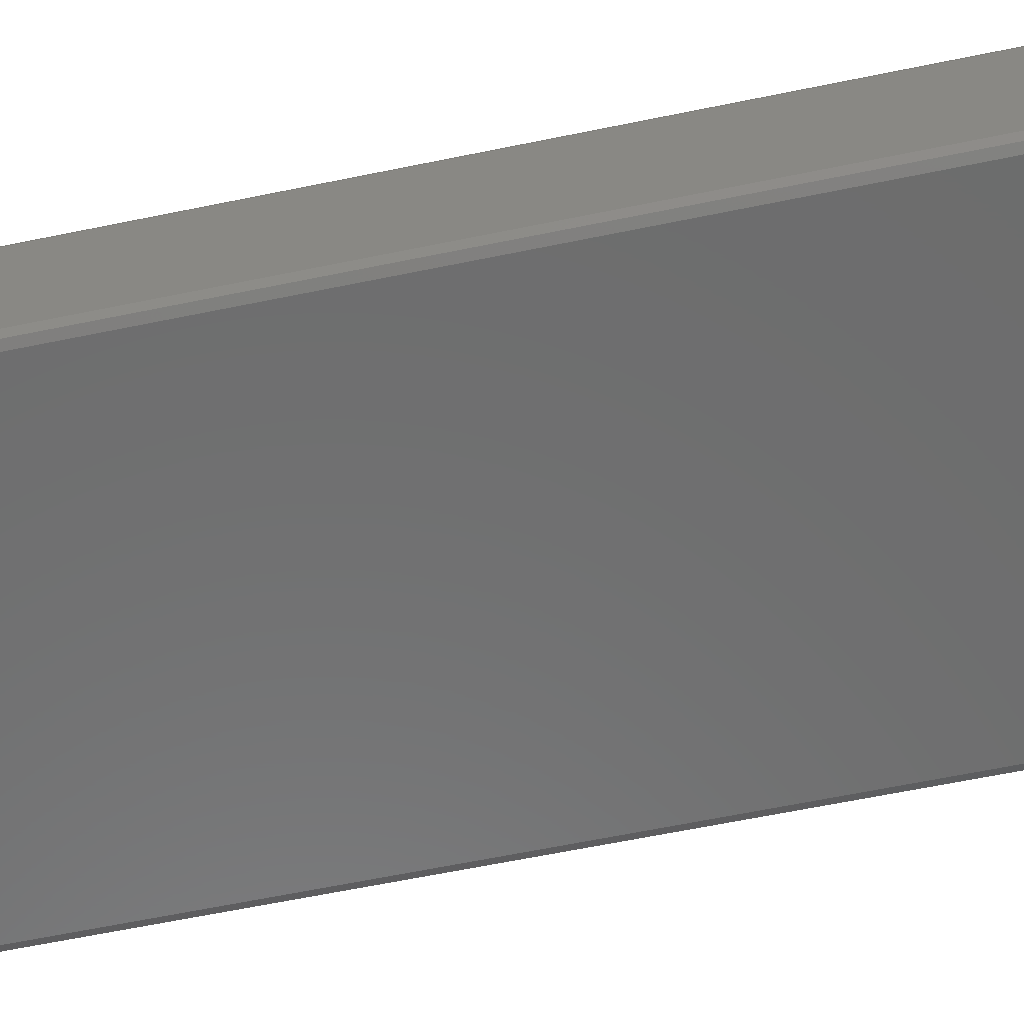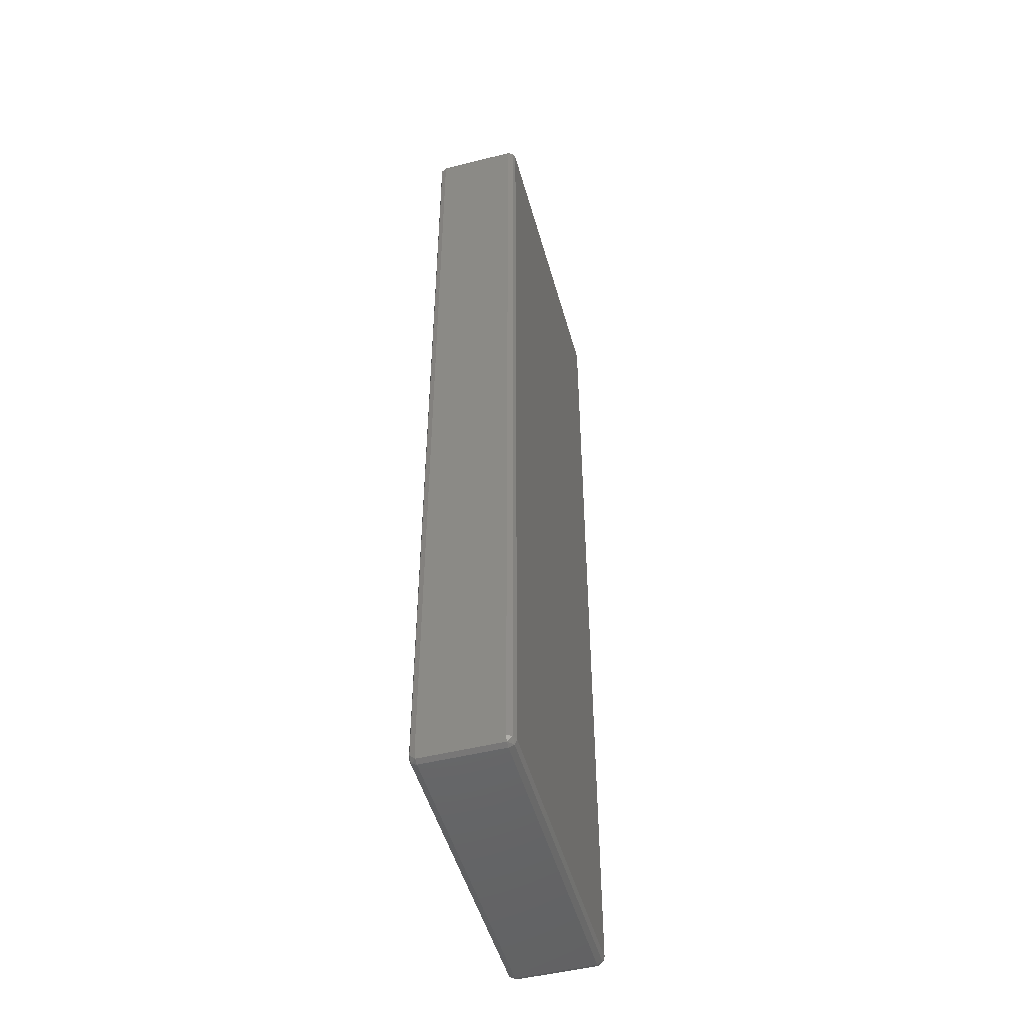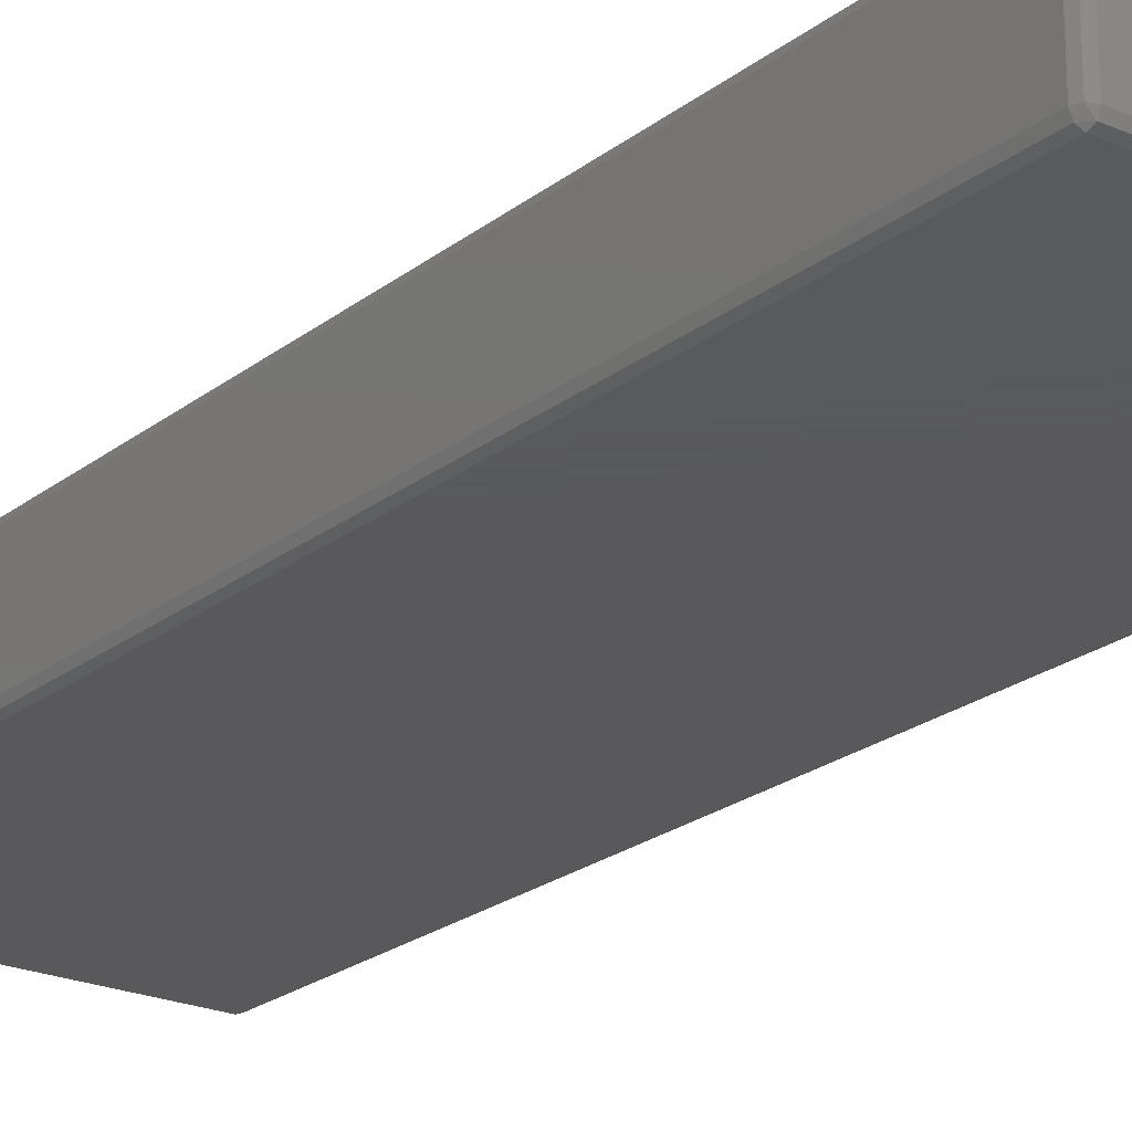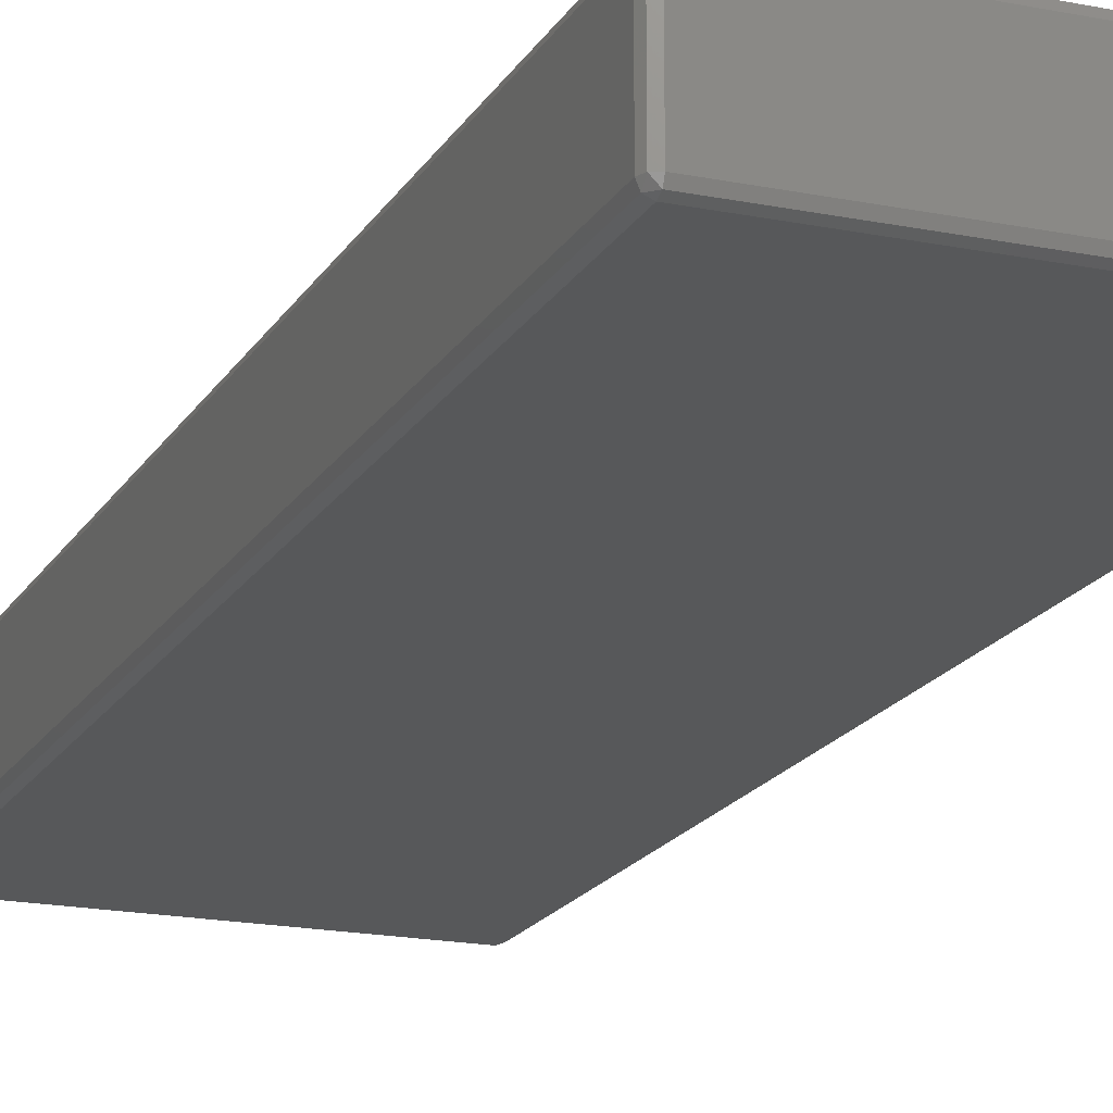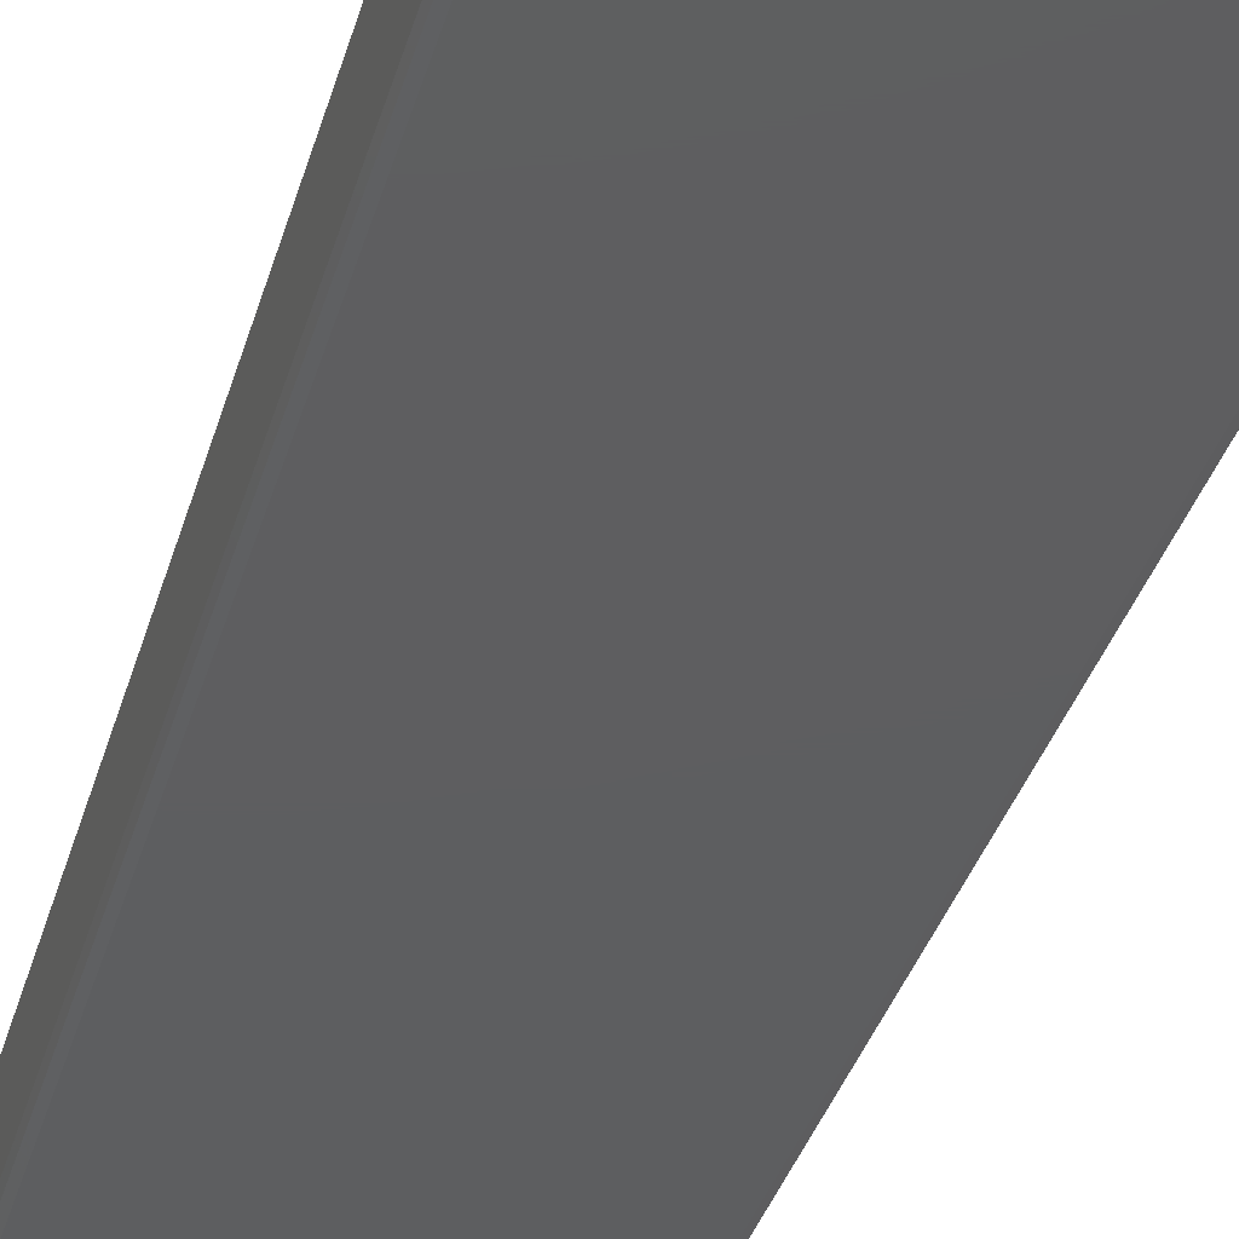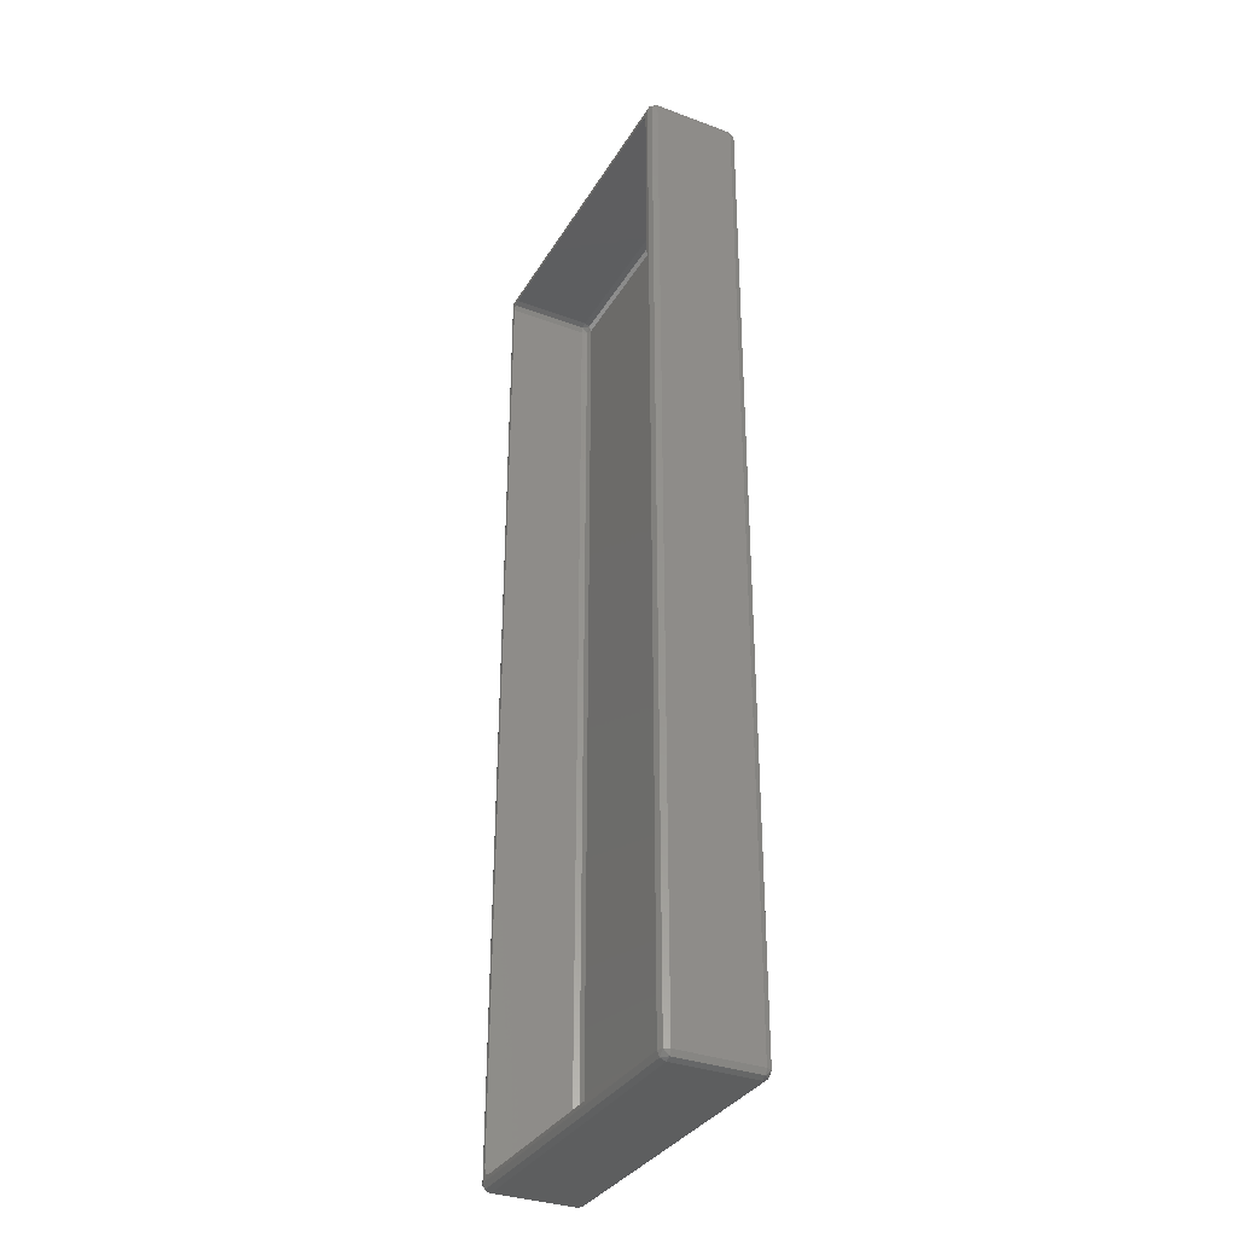
<metadata>
{"format":"stl","ext":"stl","renderer":"f3d","projection":"perspective","resolution":1024,"background":"white","views":[{"elev":-58.7,"azim":-77.7,"up":"+Z"},{"elev":-49.5,"azim":105.4,"up":"+Y"},{"elev":-22.4,"azim":142.9,"up":"+Z"},{"elev":-18.2,"azim":158.5,"up":"+Z"},{"elev":-35.3,"azim":-15.2,"up":"+Z"},{"elev":-33.8,"azim":63.3,"up":"+Y"}]}
</metadata>
<code>
# stl→obj: 84 verts, 164 faces
v 86 0 2
v 87.41 0.5858 23.5
v 86 0 23.5
v 87.41 0.5858 2
v 2 2 25.5
v 86 0.5858 24.91
v 86 2 25.5
v 2 0.5858 24.91
v 0.5858 2 24.91
v 0 2 23.5
v 0.5858 0.5858 23.5
v 0 2 2
v 0 262 23.5
v 0 262 2
v 2 0.5858 0.5858
v 0.5858 0.5858 2
v 0.5858 2 0.5858
v 86 0.5858 0.5858
v 88 2 2
v 88 2 23.5
v 2 262 0
v 2 2 0
v 0.5858 262 0.5858
v 2 0 23.5
v 86 262 0
v 86 2 0
v 87.41 262 0.5858
v 88 262 2
v 87.41 2 0.5858
v 87.41 263.4 23.5
v 86 263.4 24.91
v 87.41 262 24.91
v 2 264 2
v 0.5858 263.4 23.5
v 2 264 23.5
v 0.5858 263.4 2
v 2 0 2
v 0.5858 262 24.91
v 86 262 25.5
v 85 259 25.5
v 84.41 260.4 25.5
v 83 261 25.5
v 5 261 25.5
v 3 259 25.5
v 2 262 25.5
v 3 5 25.5
v 3.586 260.4 25.5
v 85 5 25.5
v 84.41 3.586 25.5
v 83 3 25.5
v 5 3 25.5
v 3.586 3.586 25.5
v 2 263.4 0.5858
v 87.41 2 24.91
v 86 264 23.5
v 2 263.4 24.91
v 88 262 23.5
v 86 264 2
v 86 263.4 0.5858
v 87.41 263.4 2
v 84.41 3.586 4
v 83 3 4
v 5 259 2
v 83 5 2
v 83 259 2
v 5 5 2
v 3.586 259 2.586
v 3.586 260.4 4
v 3 259 4
v 85 5 4
v 5 3 4
v 5 3.586 2.586
v 3.586 3.586 4
v 84.41 5 2.586
v 85 259 4
v 84.41 259 2.586
v 83 260.4 2.586
v 83 3.586 2.586
v 5 261 4
v 84.41 260.4 4
v 83 261 4
v 5 260.4 2.586
v 3.586 5 2.586
v 3 5 4
f 1 2 3
f 2 1 4
f 5 6 7
f 6 5 8
f 9 10 11
f 12 13 14
f 13 12 10
f 15 16 17
f 4 1 18
f 2 19 20
f 19 2 4
f 17 21 22
f 21 17 23
f 8 11 24
f 22 25 26
f 25 22 21
f 19 27 28
f 27 19 29
f 30 31 32
f 15 26 18
f 26 15 22
f 33 34 35
f 34 33 36
f 37 16 15
f 24 6 8
f 6 24 3
f 15 17 22
f 17 14 23
f 14 17 12
f 9 11 8
f 10 38 13
f 38 10 9
f 5 9 8
f 39 40 7
f 39 41 40
f 39 42 41
f 39 43 42
f 44 45 46
f 47 45 44
f 43 45 47
f 45 43 39
f 48 7 40
f 49 7 48
f 50 7 49
f 51 7 50
f 51 5 7
f 52 5 51
f 46 5 52
f 5 46 45
f 53 36 33
f 14 34 36
f 34 14 13
f 16 12 17
f 16 24 11
f 24 16 37
f 7 6 54
f 55 56 31
f 56 55 35
f 16 10 12
f 10 16 11
f 37 3 24
f 3 37 1
f 54 2 20
f 31 39 32
f 56 39 31
f 39 56 45
f 54 57 32
f 57 54 20
f 6 3 2
f 54 6 2
f 34 13 38
f 38 5 45
f 5 38 9
f 15 1 37
f 1 15 18
f 55 31 30
f 30 32 57
f 58 35 55
f 35 58 33
f 53 23 36
f 27 59 60
f 20 28 57
f 28 20 19
f 39 54 32
f 54 39 7
f 29 18 26
f 26 27 29
f 27 26 25
f 21 59 25
f 59 21 53
f 35 34 56
f 60 59 58
f 27 25 59
f 21 23 53
f 60 55 30
f 55 60 58
f 4 18 29
f 19 4 29
f 34 38 56
f 56 38 45
f 57 60 30
f 60 57 28
f 28 27 60
f 23 14 36
f 59 33 58
f 33 59 53
f 61 50 49
f 50 61 62
f 63 64 65
f 64 63 66
f 67 68 69
f 61 48 70
f 48 61 49
f 71 72 73
f 74 75 76
f 75 74 70
f 76 77 65
f 70 40 75
f 40 70 48
f 78 71 62
f 71 78 72
f 70 74 61
f 66 78 64
f 78 66 72
f 62 51 50
f 51 62 71
f 68 43 47
f 43 68 79
f 80 81 77
f 75 80 76
f 61 78 62
f 71 52 51
f 52 71 73
f 82 68 67
f 65 74 76
f 74 65 64
f 72 83 73
f 79 42 43
f 42 79 81
f 84 67 69
f 67 84 83
f 76 80 77
f 75 41 80
f 41 75 40
f 61 74 78
f 74 64 78
f 82 65 77
f 65 82 63
f 63 82 67
f 67 66 63
f 66 67 83
f 73 83 84
f 46 69 44
f 69 46 84
f 82 81 79
f 81 82 77
f 44 68 47
f 68 44 69
f 82 79 68
f 72 66 83
f 52 84 46
f 84 52 73
f 81 41 42
f 41 81 80

</code>
